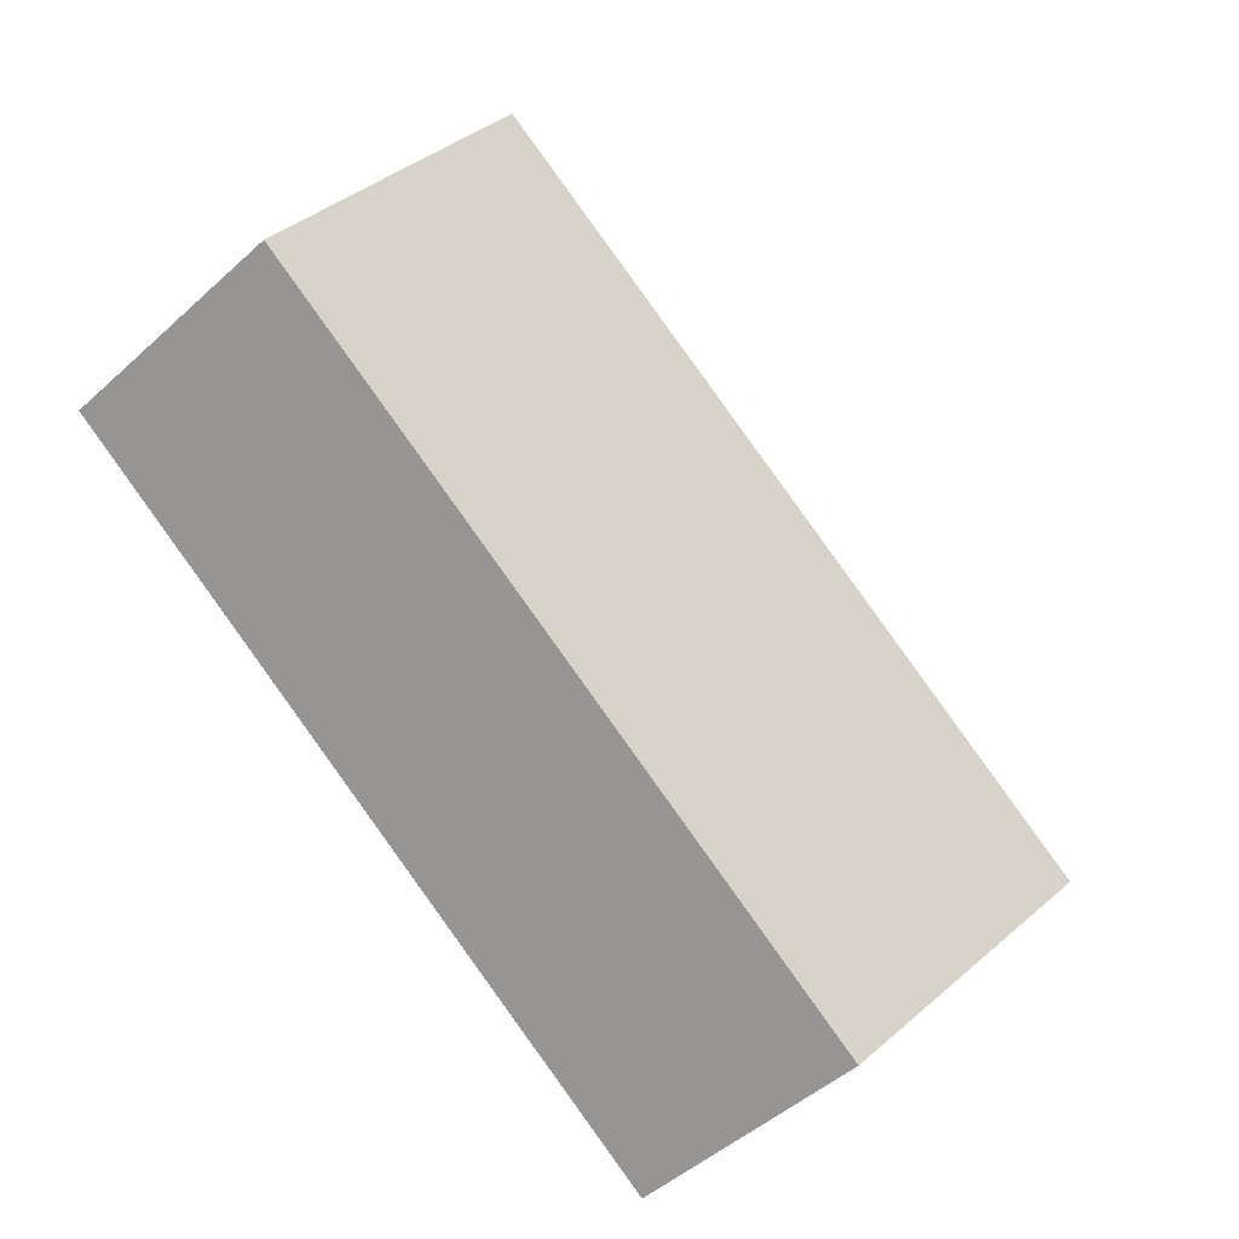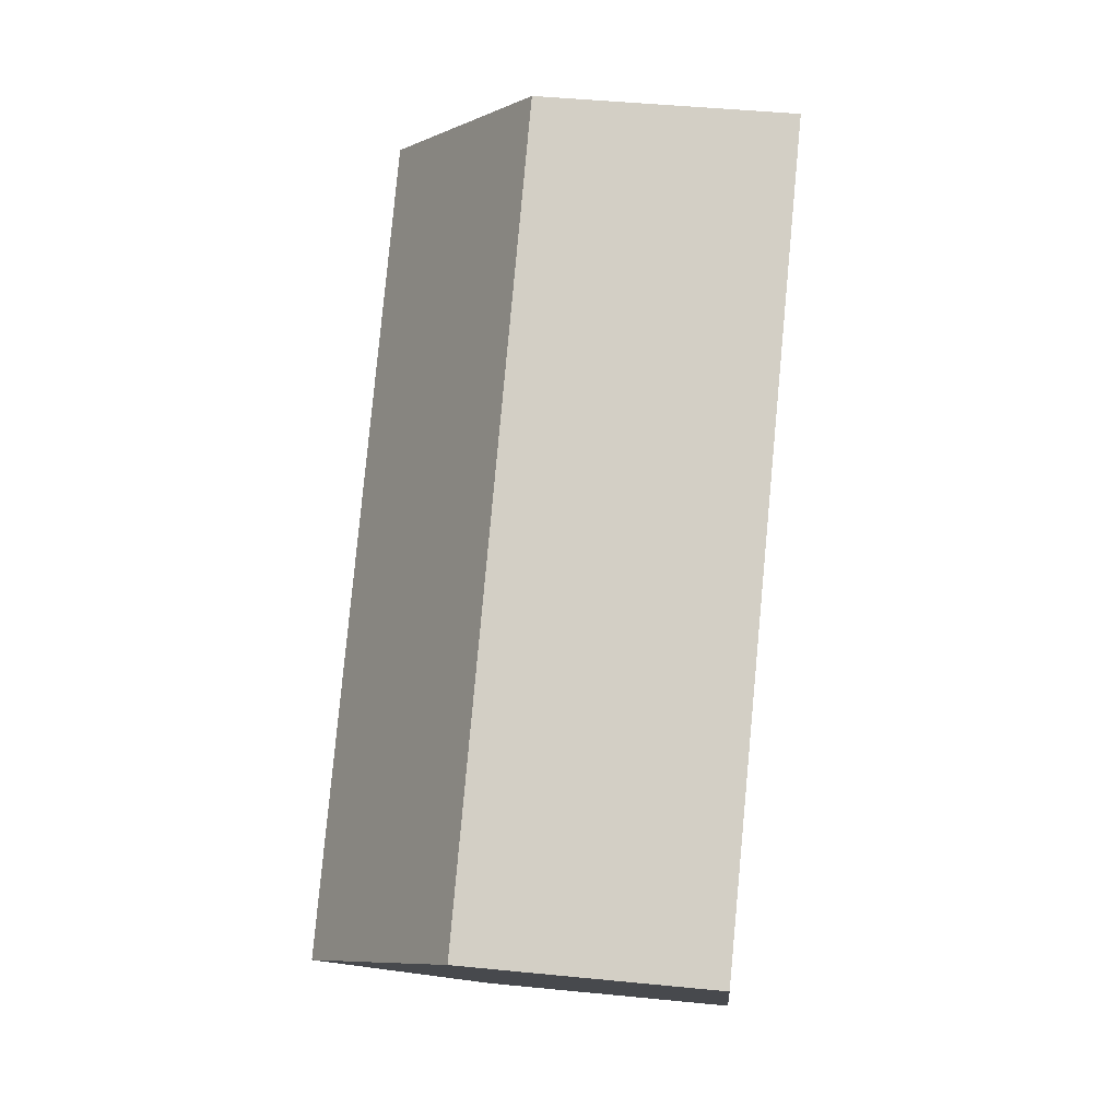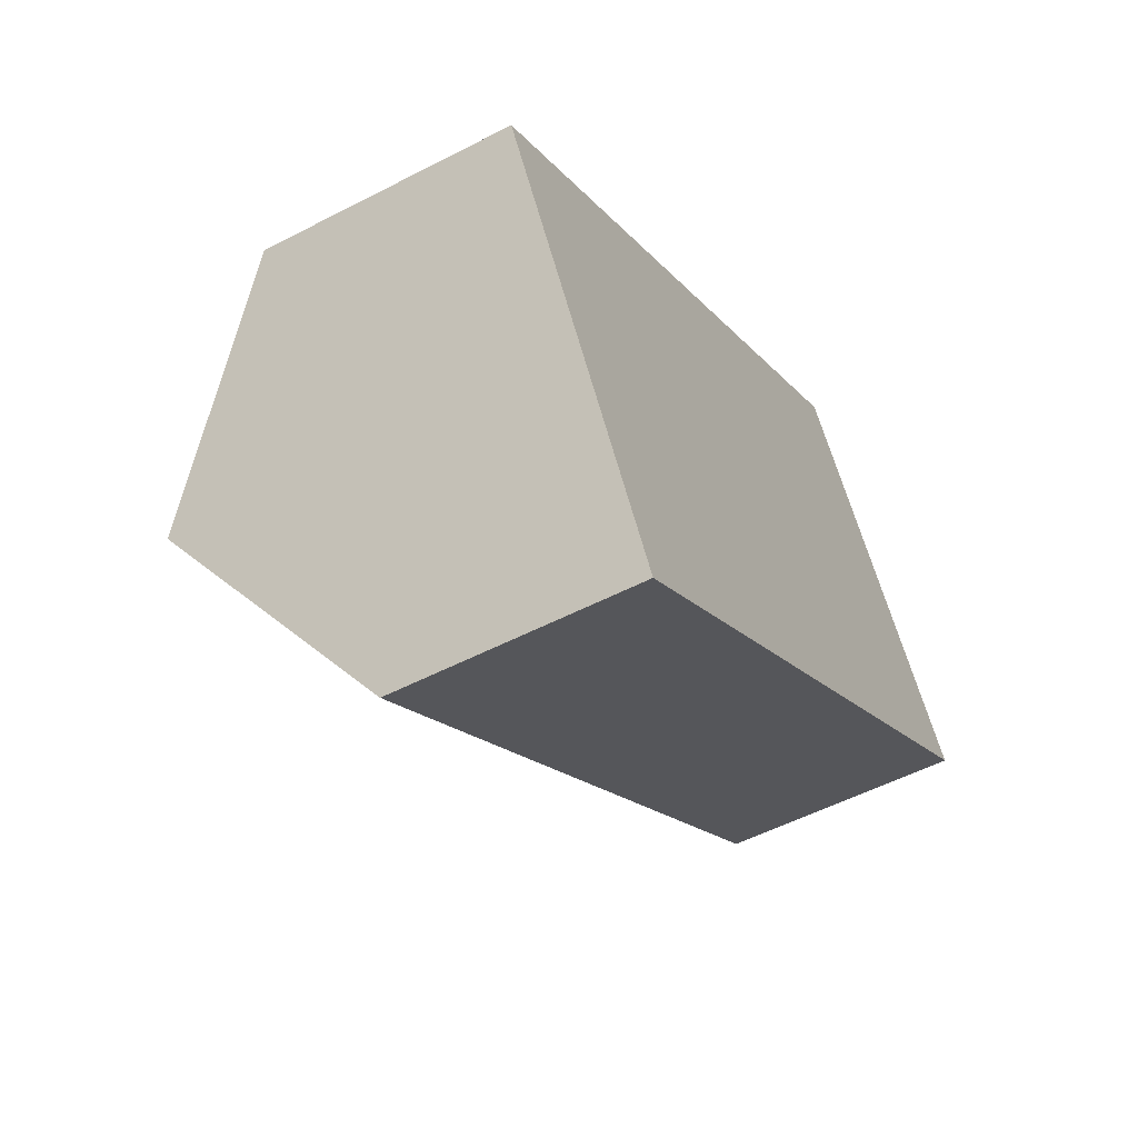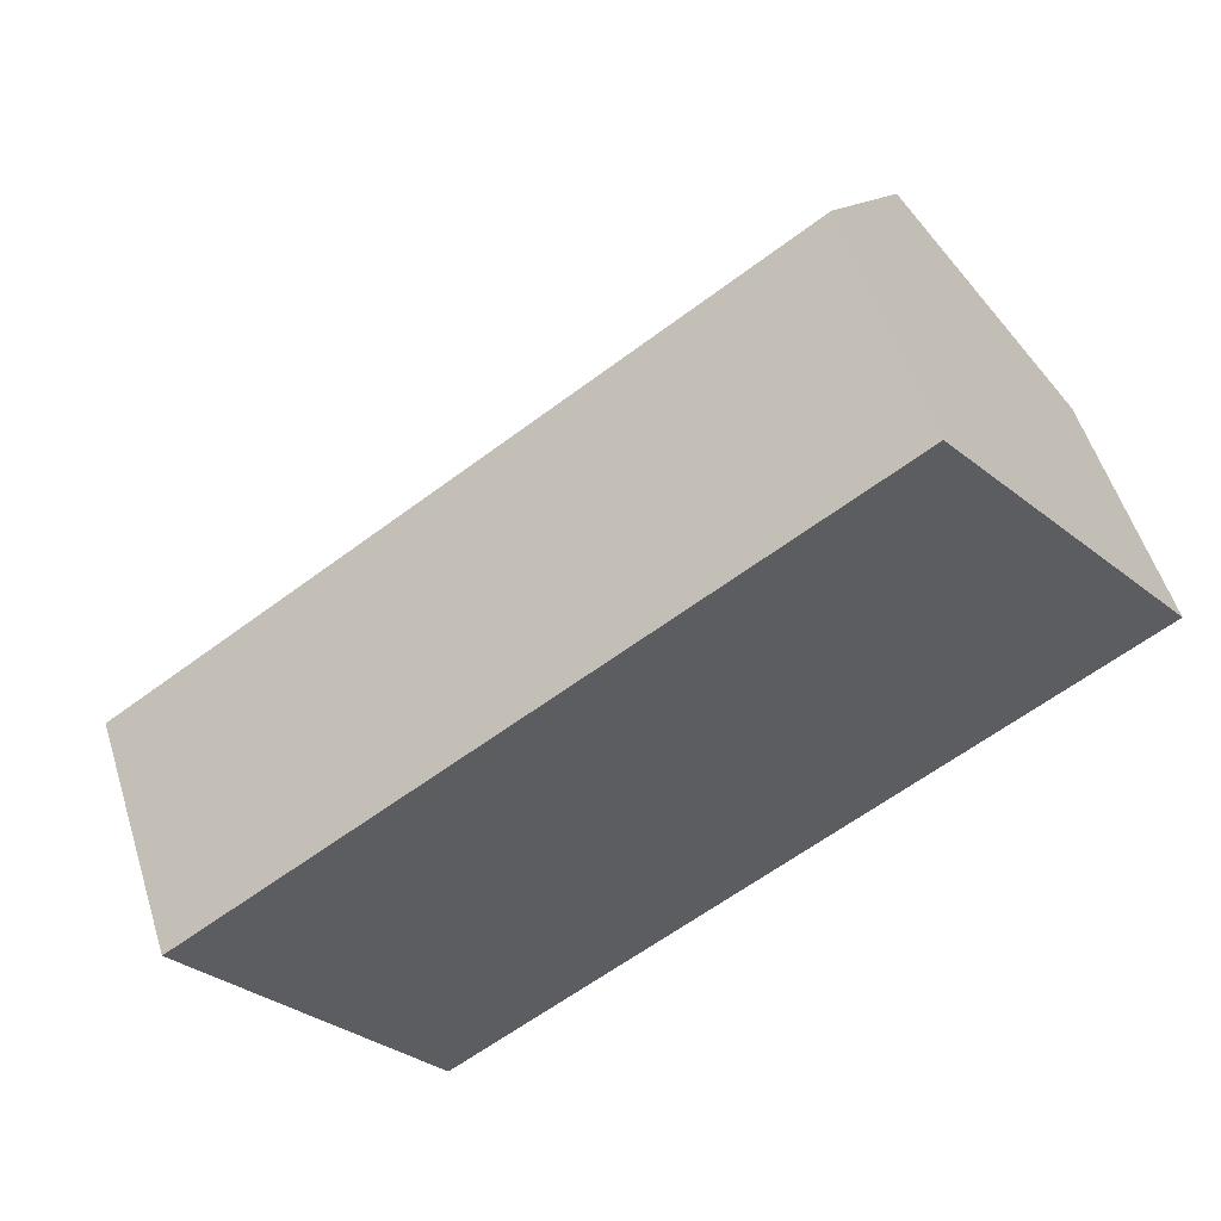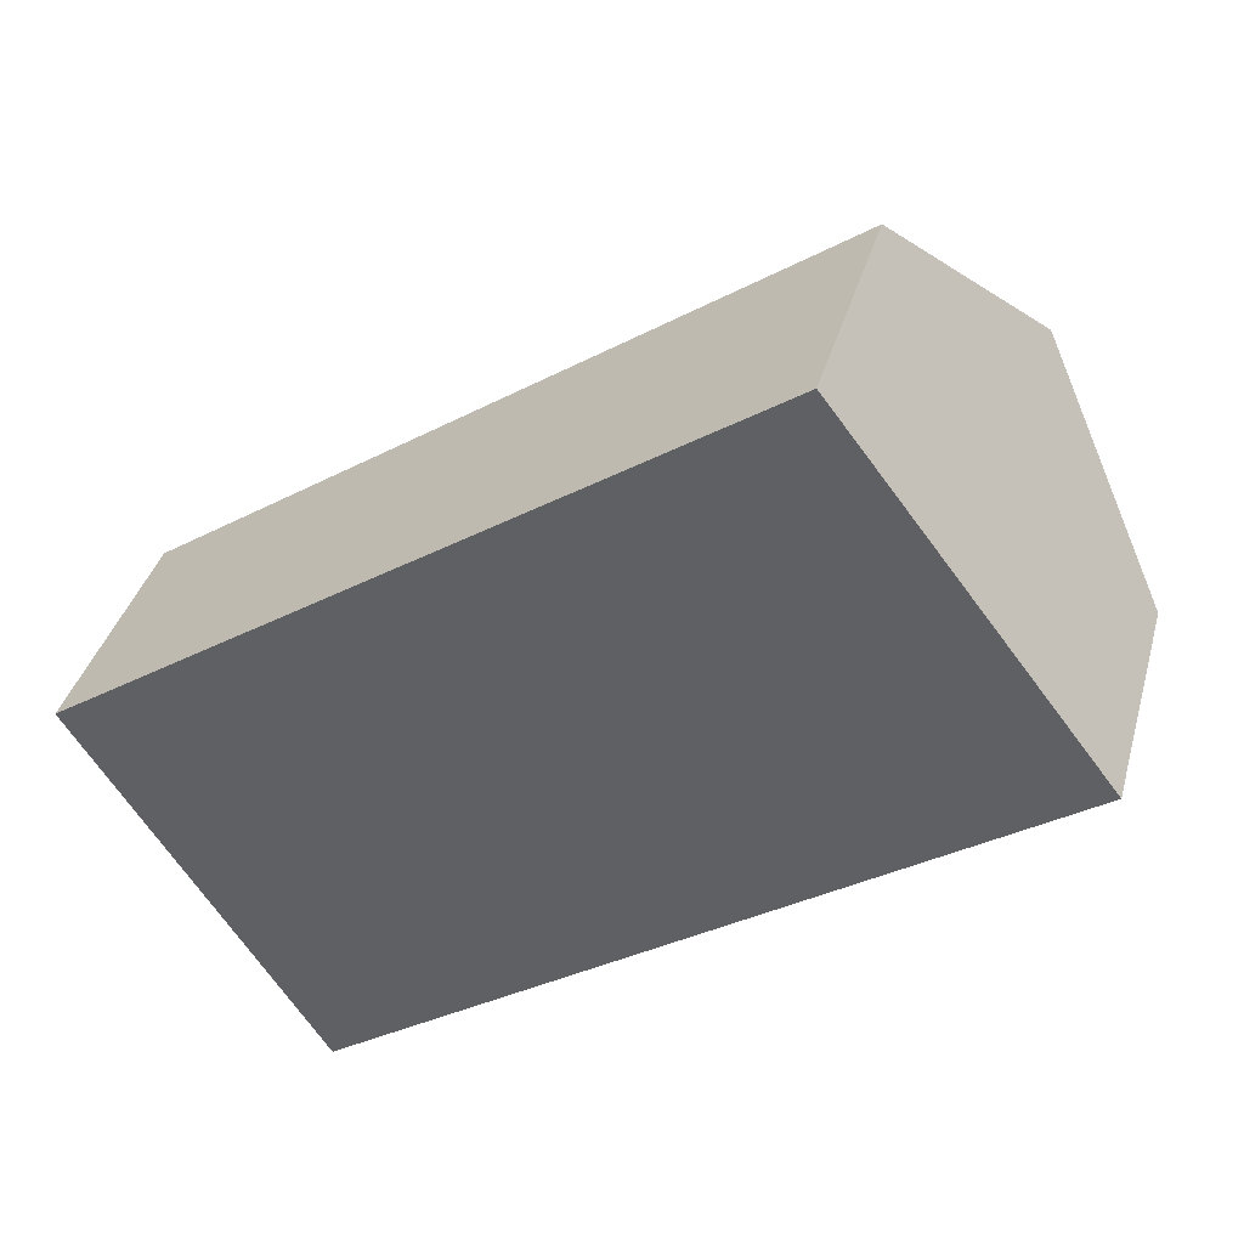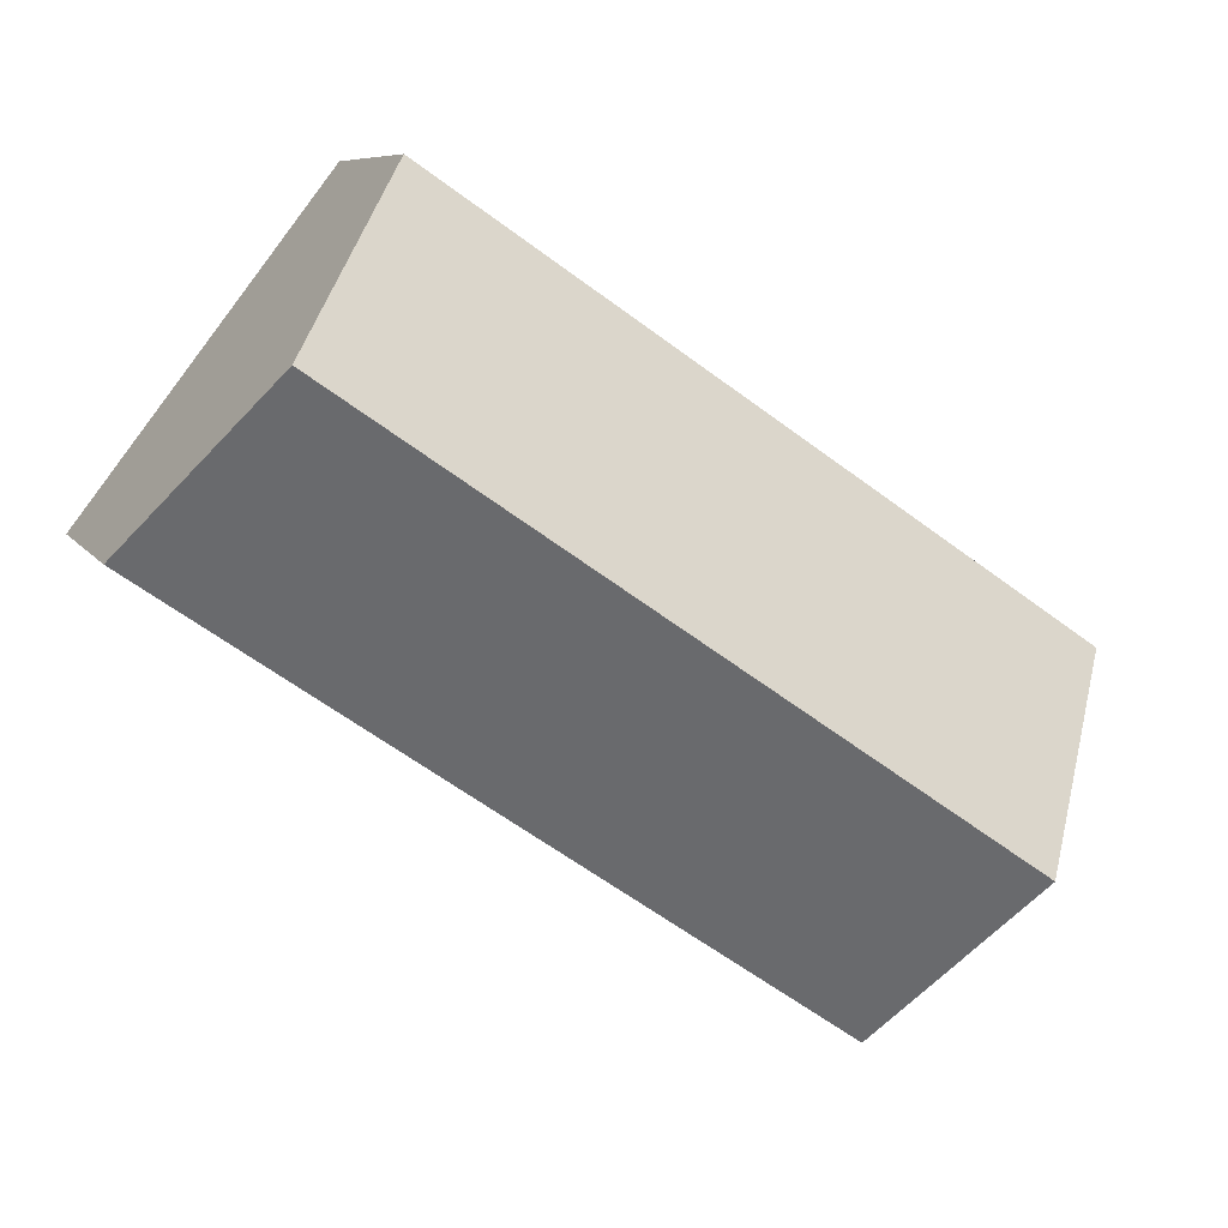
<metadata>
{"format":"obj","ext":"obj","renderer":"f3d","projection":"perspective","resolution":1024,"background":"white","views":[{"elev":-48.6,"azim":135.2,"up":"+Z"},{"elev":45.5,"azim":-83.5,"up":"+Z"},{"elev":-53.1,"azim":-60.9,"up":"+Z"},{"elev":54.3,"azim":-17.2,"up":"+Z"},{"elev":37.6,"azim":15.2,"up":"+Z"},{"elev":7.8,"azim":161.9,"up":"+Z"}]}
</metadata>
<code>
v  22.58 9.148 5.775
v  3.151 10.77 -4.846
v  21.21 10.77 7.568
v  6.27 6.659 -9.644
v  24.47 6.659 2.868
v  24.69 6.659 3.019
v  0 6.618 4.052e-16
v  17.75 6.691 12.08
v  6.27 5.905e-16 -9.644
v  3.151 2.967e-16 -4.846
v  0 0 0
v  17.75 -7.397e-16 12.08
v  21.21 -4.634e-16 7.568
v  22.58 -3.536e-16 5.775
v  24.69 -1.849e-16 3.019
v  24.47 -1.756e-16 2.868
g defaultobject
f 1 2 3
f 2 1 4
f 4 1 5
f 5 1 6
f 7 3 2
f 3 7 8
f 9 2 4
f 2 9 7
f 7 9 10
f 7 10 11
f 7 12 8
f 12 7 11
f 12 3 8
f 3 12 1
f 1 12 13
f 1 13 6
f 6 13 14
f 6 14 15
f 5 9 4
f 9 5 6
f 9 6 16
f 16 6 15
f 10 12 11
f 12 10 9
f 12 9 16
f 12 16 13
f 13 16 14
f 14 16 15

</code>
